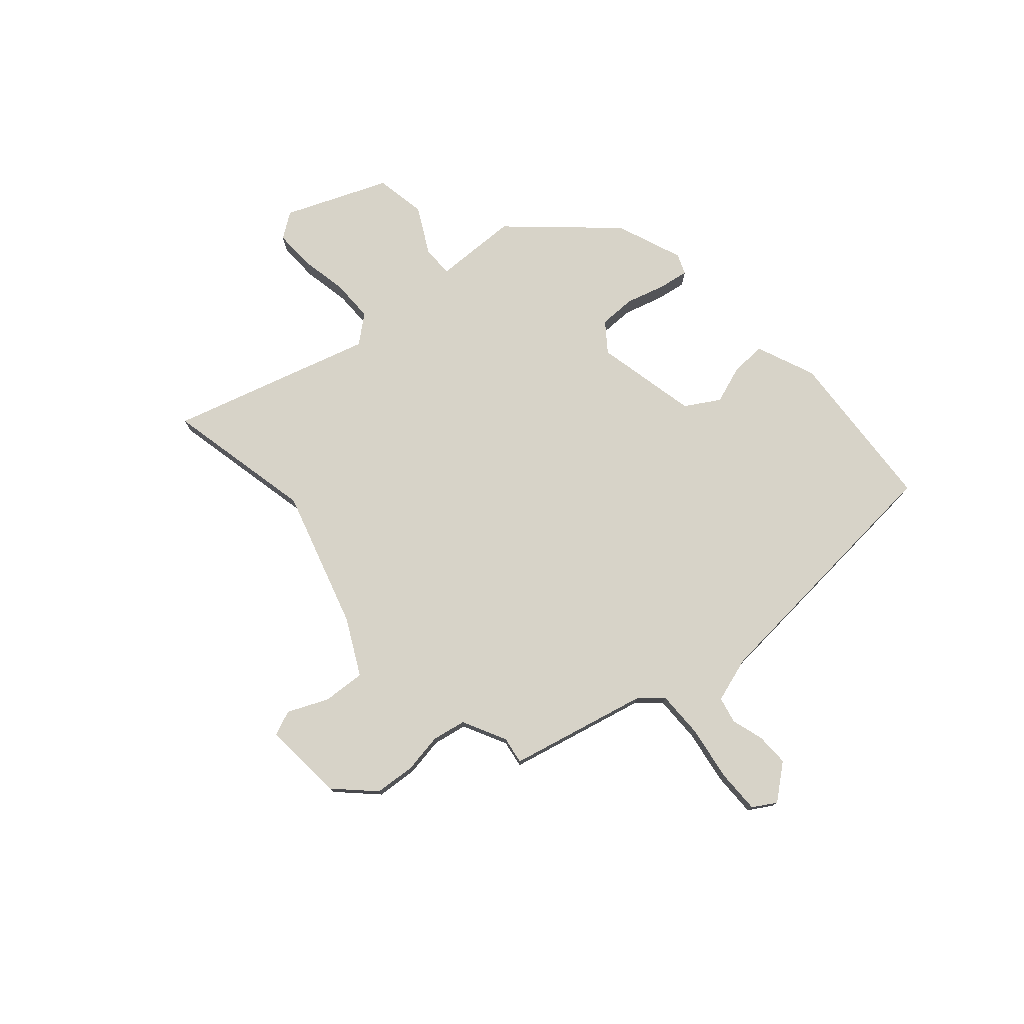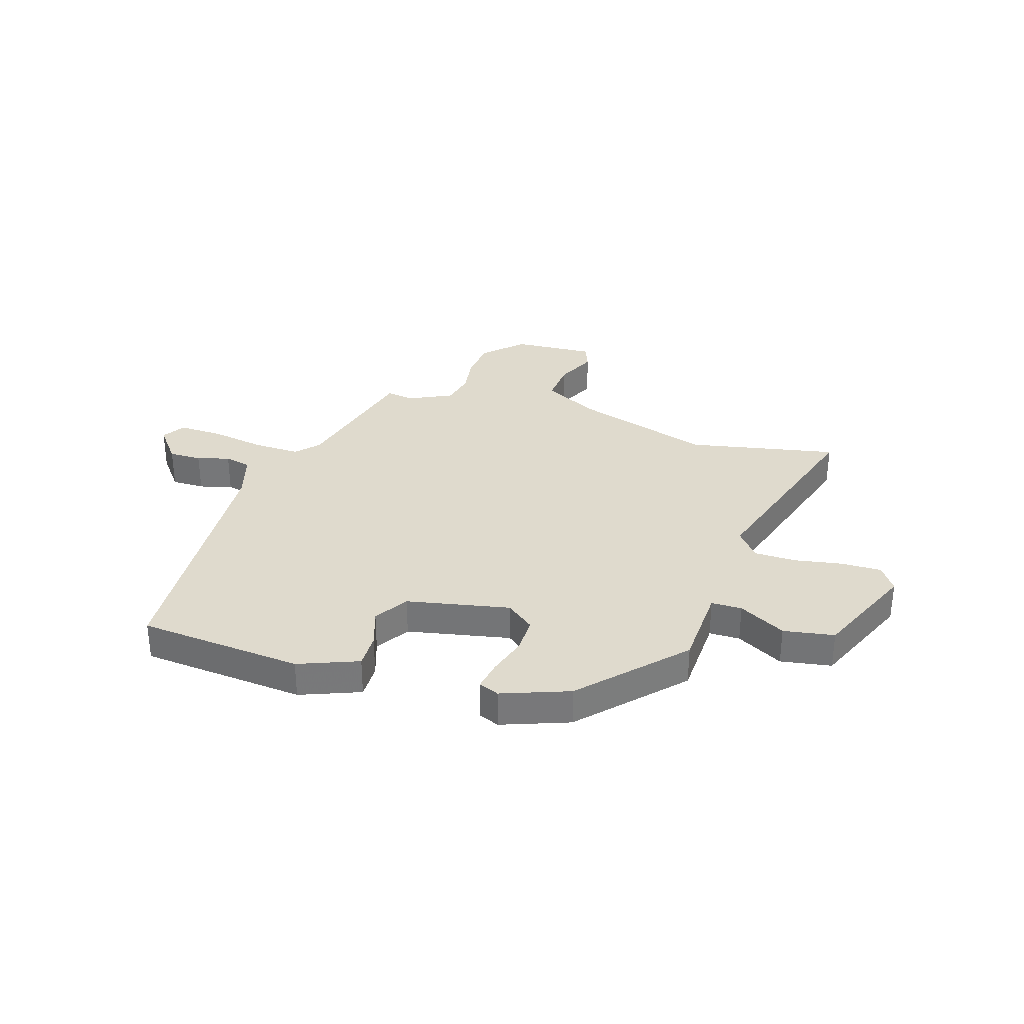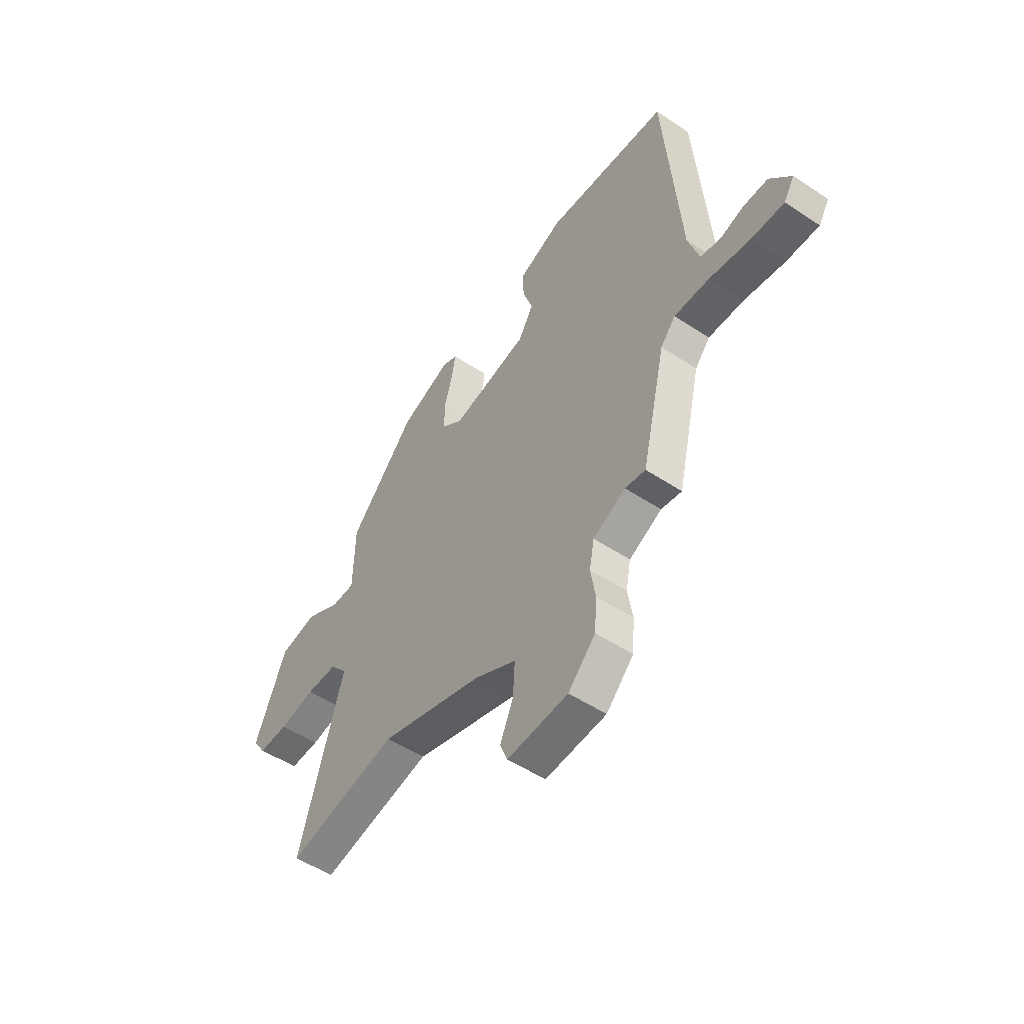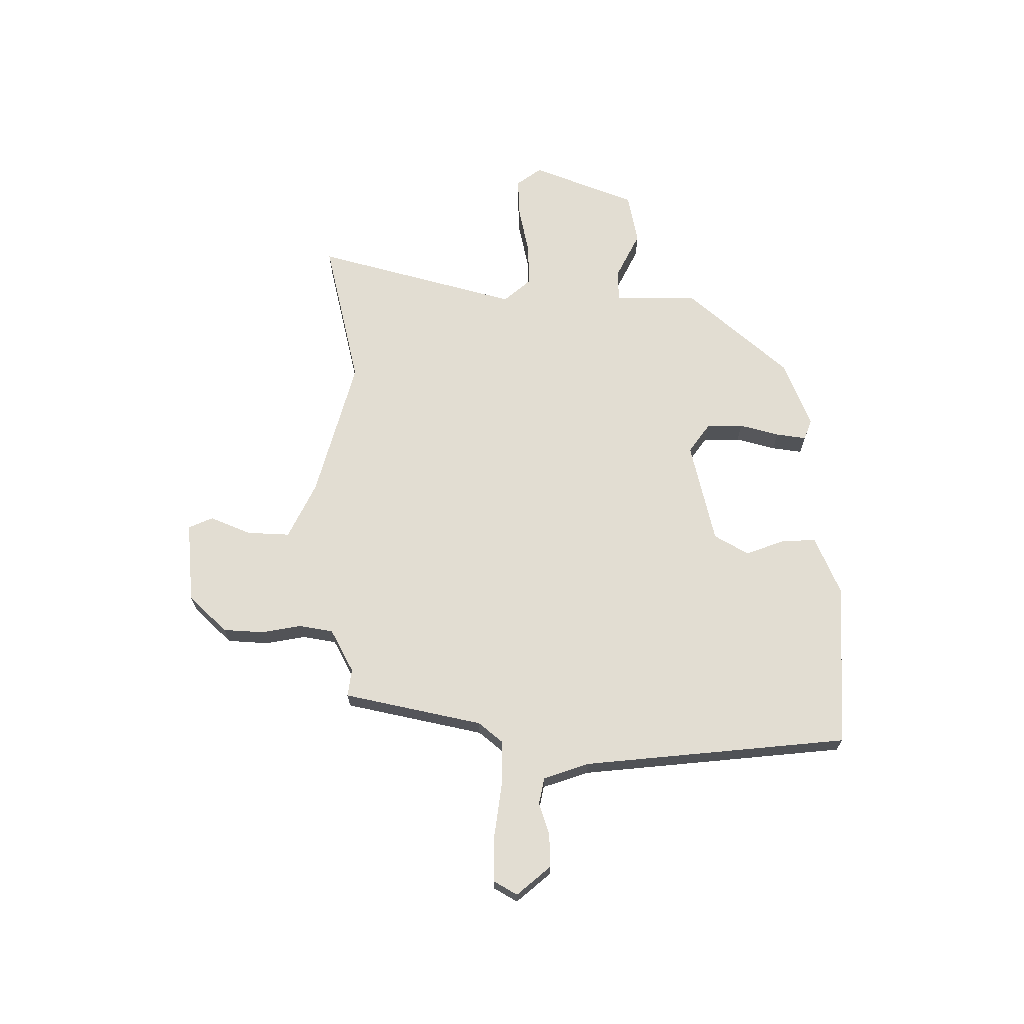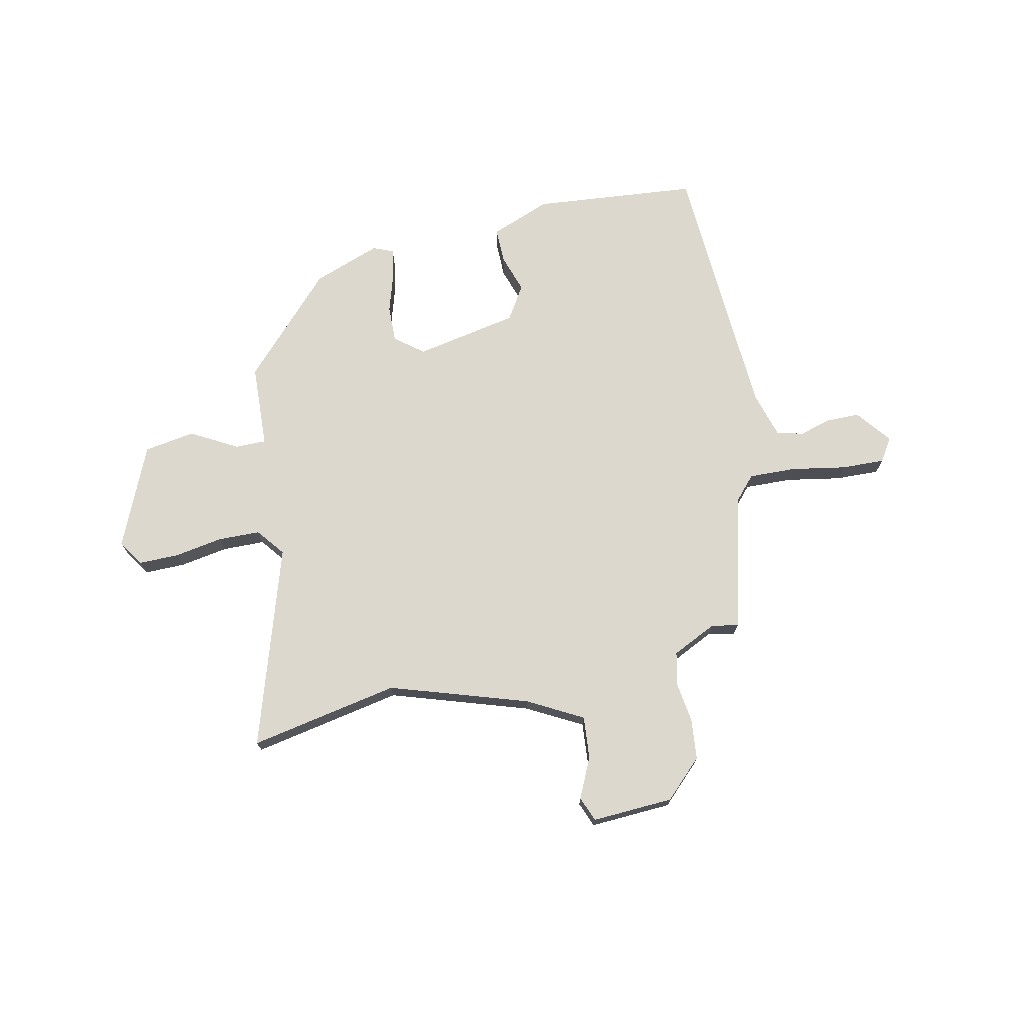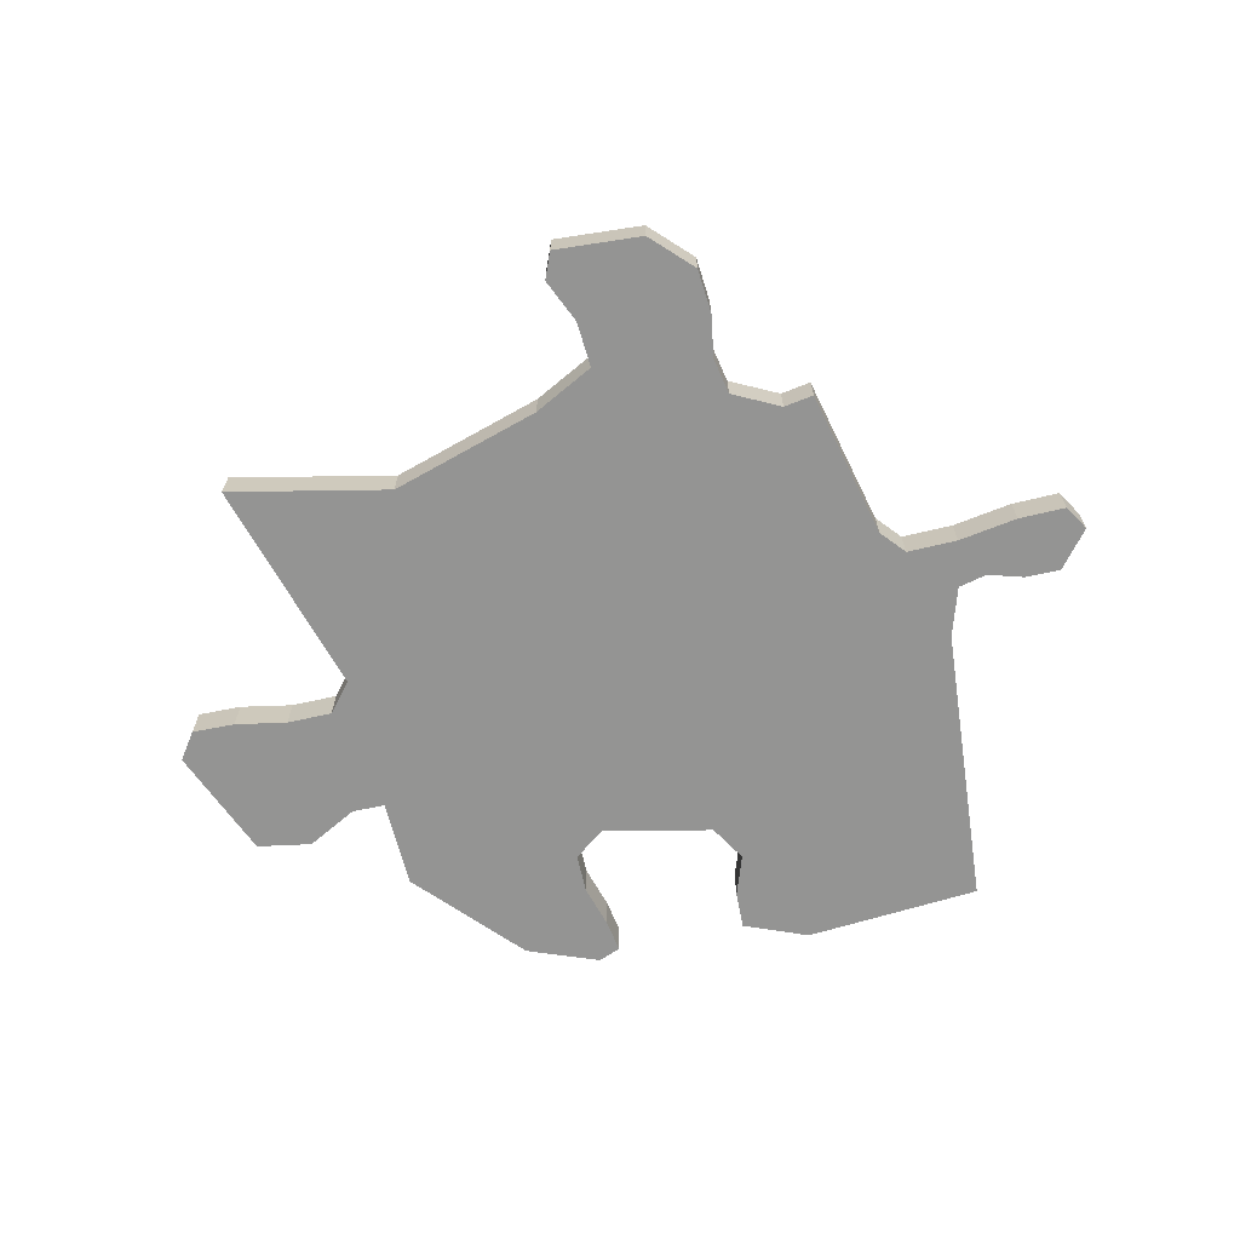
<metadata>
{"format":"obj","ext":"obj","renderer":"f3d","projection":"perspective","resolution":1024,"background":"white","views":[{"elev":76.6,"azim":-131.4,"up":"+Y"},{"elev":32.7,"azim":18.3,"up":"+Y"},{"elev":-51.6,"azim":-125.7,"up":"+Z"},{"elev":68.2,"azim":-90.9,"up":"+Y"},{"elev":72.5,"azim":169.1,"up":"+Y"},{"elev":-67.0,"azim":-167.1,"up":"+Y"}]}
</metadata>
<code>
v 0.302 0.07 0.435
v 0.467 0.07 0.253
v 0.471 0.07 0.098
v 0.528 0.07 0.097
v 0.615 0.07 0.143
v 0.709 0.07 0.126
v 0.787 0.07 -0.064
v 0.754 0.07 -0.111
v 0.68 0.07 -0.109
v 0.591 0.07 -0.092
v 0.513 0.07 -0.092
v 0.471 0.07 -0.143
v 0.58 0.07 -0.517
v 0.304 0.07 -0.458
v 0.047 0.07 -0.535
v -0.056 0.07 -0.588
v -0.051 0.07 -0.667
v -0.018 0.07 -0.742
v -0.037 0.07 -0.788
v -0.188 0.07 -0.777
v -0.256 0.07 -0.708
v -0.262 0.07 -0.632
v -0.25 0.07 -0.559
v -0.262 0.07 -0.496
v -0.343 0.07 -0.455
v -0.394 0.07 -0.463
v -0.454 0.07 -0.207
v -0.491 0.07 -0.164
v -0.578 0.07 -0.165
v -0.68 0.07 -0.181
v -0.761 0.07 -0.182
v -0.787 0.07 -0.139
v -0.735 0.07 -0.075
v -0.674 0.07 -0.076
v -0.614 0.07 -0.094
v -0.565 0.07 -0.083
v -0.538 0.07 0.002
v -0.499 0.07 0.494
v -0.194 0.07 0.516
v -0.084 0.07 0.471
v -0.086 0.07 0.406
v -0.111 0.07 0.335
v -0.073 0.07 0.272
v 0.117 0.07 0.231
v 0.17 0.07 0.271
v 0.17 0.07 0.339
v 0.149 0.07 0.412
v 0.14 0.07 0.468
v 0.178 0.07 0.483
v 0.302 0 0.435
v 0.467 0 0.253
v 0.471 0 0.098
v 0.528 0 0.097
v 0.615 0 0.143
v 0.709 0 0.126
v 0.787 0 -0.064
v 0.754 0 -0.111
v 0.68 0 -0.109
v 0.591 0 -0.092
v 0.513 0 -0.092
v 0.471 0 -0.143
v 0.58 0 -0.517
v 0.304 0 -0.458
v 0.047 0 -0.535
v -0.056 0 -0.588
v -0.051 0 -0.667
v -0.018 0 -0.742
v -0.037 0 -0.788
v -0.188 0 -0.777
v -0.256 0 -0.708
v -0.262 0 -0.632
v -0.25 0 -0.559
v -0.262 0 -0.496
v -0.343 0 -0.455
v -0.394 0 -0.463
v -0.454 0 -0.207
v -0.491 0 -0.164
v -0.578 0 -0.165
v -0.68 0 -0.181
v -0.761 0 -0.182
v -0.787 0 -0.139
v -0.735 0 -0.075
v -0.674 0 -0.076
v -0.614 0 -0.094
v -0.565 0 -0.083
v -0.538 0 0.002
v -0.499 0 0.494
v -0.194 0 0.516
v -0.084 0 0.471
v -0.086 0 0.406
v -0.111 0 0.335
v -0.073 0 0.272
v 0.117 0 0.231
v 0.17 0 0.271
v 0.17 0 0.339
v 0.149 0 0.412
v 0.14 0 0.468
v 0.178 0 0.483
f 1 2 3
f 49 1 3
f 48 49 3
f 47 48 3
f 46 47 3
f 45 46 3
f 44 45 3
f 43 44 3
f 40 41 42
f 39 40 42
f 38 39 42
f 37 38 42
f 36 37 42 43
f 33 34 35
f 32 33 35
f 31 32 35
f 30 31 35
f 29 30 35
f 28 29 35 36
f 25 26 27
f 24 25 27
f 21 22 23
f 20 21 23
f 19 20 23
f 18 19 23
f 17 18 23
f 16 17 23 24
f 15 16 24 27
f 12 13 14
f 15 27 28
f 14 15 28
f 12 14 28
f 8 9 10
f 7 8 10
f 6 7 10
f 5 6 10
f 4 5 10
f 3 4 10 11
f 28 36 43
f 12 28 43
f 11 12 43
f 3 11 43
f 52 51 50
f 52 50 98
f 52 98 97
f 52 97 96
f 52 96 95
f 52 95 94
f 52 94 93
f 52 93 92
f 91 90 89
f 91 89 88
f 91 88 87
f 91 87 86
f 92 91 86 85
f 84 83 82
f 84 82 81
f 84 81 80
f 84 80 79
f 84 79 78
f 85 84 78 77
f 76 75 74
f 76 74 73
f 72 71 70
f 72 70 69
f 72 69 68
f 72 68 67
f 72 67 66
f 73 72 66 65
f 76 73 65 64
f 63 62 61
f 77 76 64
f 77 64 63
f 77 63 61
f 59 58 57
f 59 57 56
f 59 56 55
f 59 55 54
f 59 54 53
f 60 59 53 52
f 92 85 77
f 92 77 61
f 92 61 60
f 92 60 52
f 1 50 51 2
f 2 51 52 3
f 3 52 53 4
f 4 53 54 5
f 5 54 55 6
f 6 55 56 7
f 7 56 57 8
f 8 57 58 9
f 9 58 59 10
f 10 59 60 11
f 11 60 61 12
f 12 61 62 13
f 13 62 63 14
f 14 63 64 15
f 15 64 65 16
f 16 65 66 17
f 17 66 67 18
f 18 67 68 19
f 19 68 69 20
f 20 69 70 21
f 21 70 71 22
f 22 71 72 23
f 23 72 73 24
f 24 73 74 25
f 25 74 75 26
f 26 75 76 27
f 27 76 77 28
f 28 77 78 29
f 29 78 79 30
f 30 79 80 31
f 31 80 81 32
f 32 81 82 33
f 33 82 83 34
f 34 83 84 35
f 35 84 85 36
f 36 85 86 37
f 37 86 87 38
f 38 87 88 39
f 39 88 89 40
f 40 89 90 41
f 41 90 91 42
f 42 91 92 43
f 43 92 93 44
f 44 93 94 45
f 45 94 95 46
f 46 95 96 47
f 47 96 97 48
f 48 97 98 49
f 49 98 50 1

</code>
